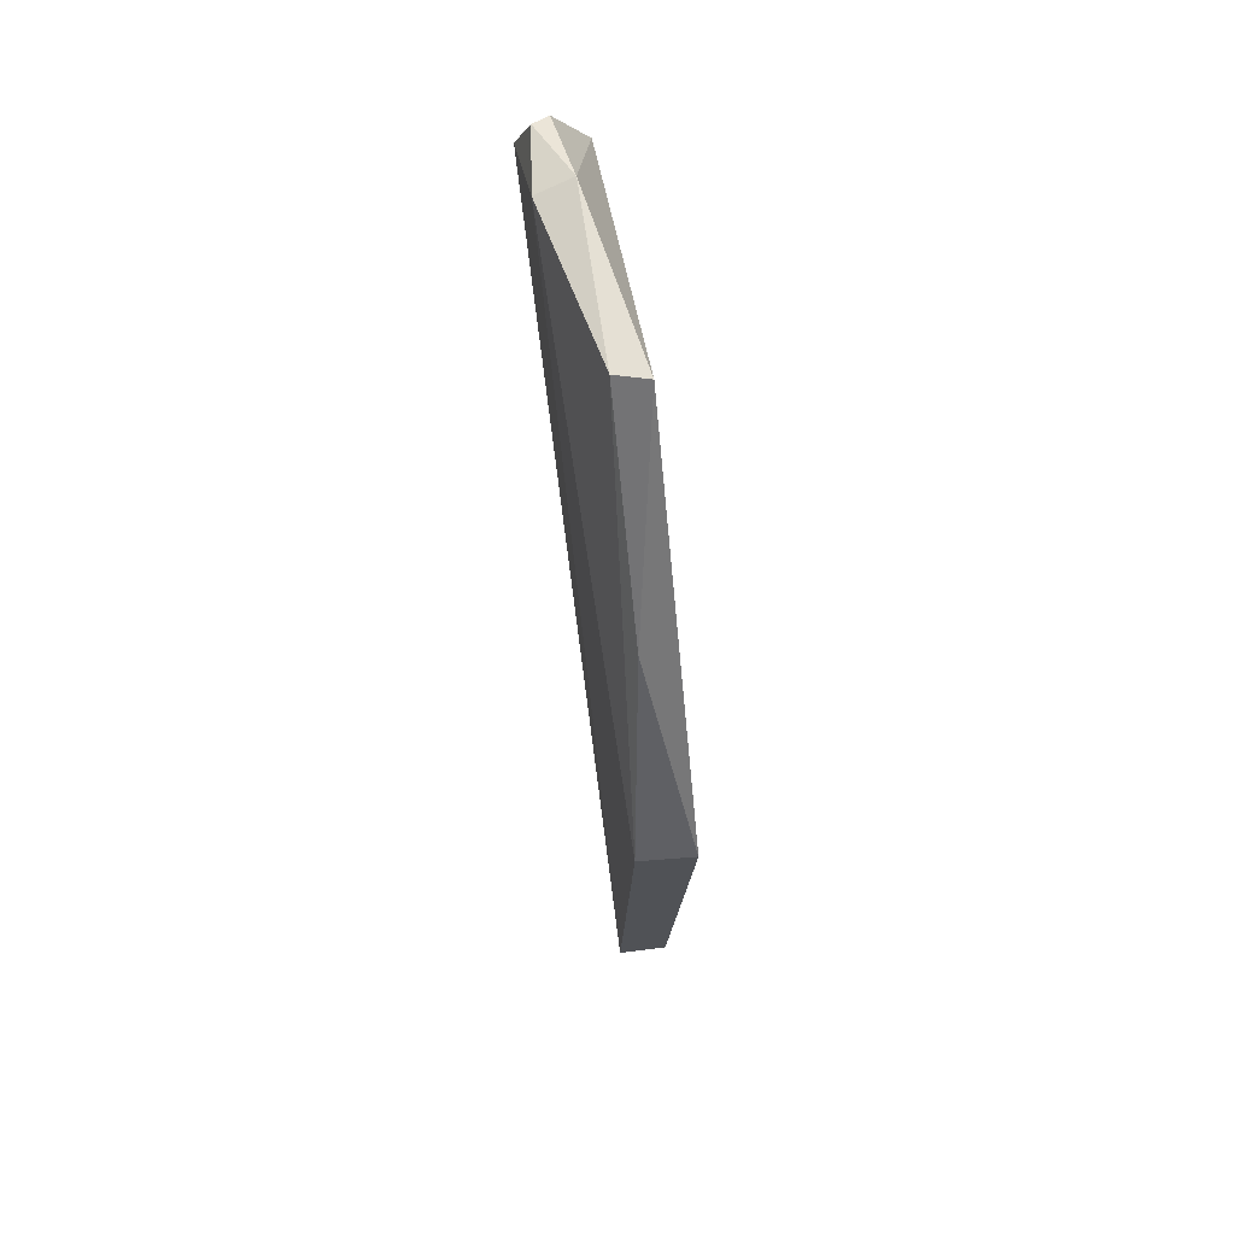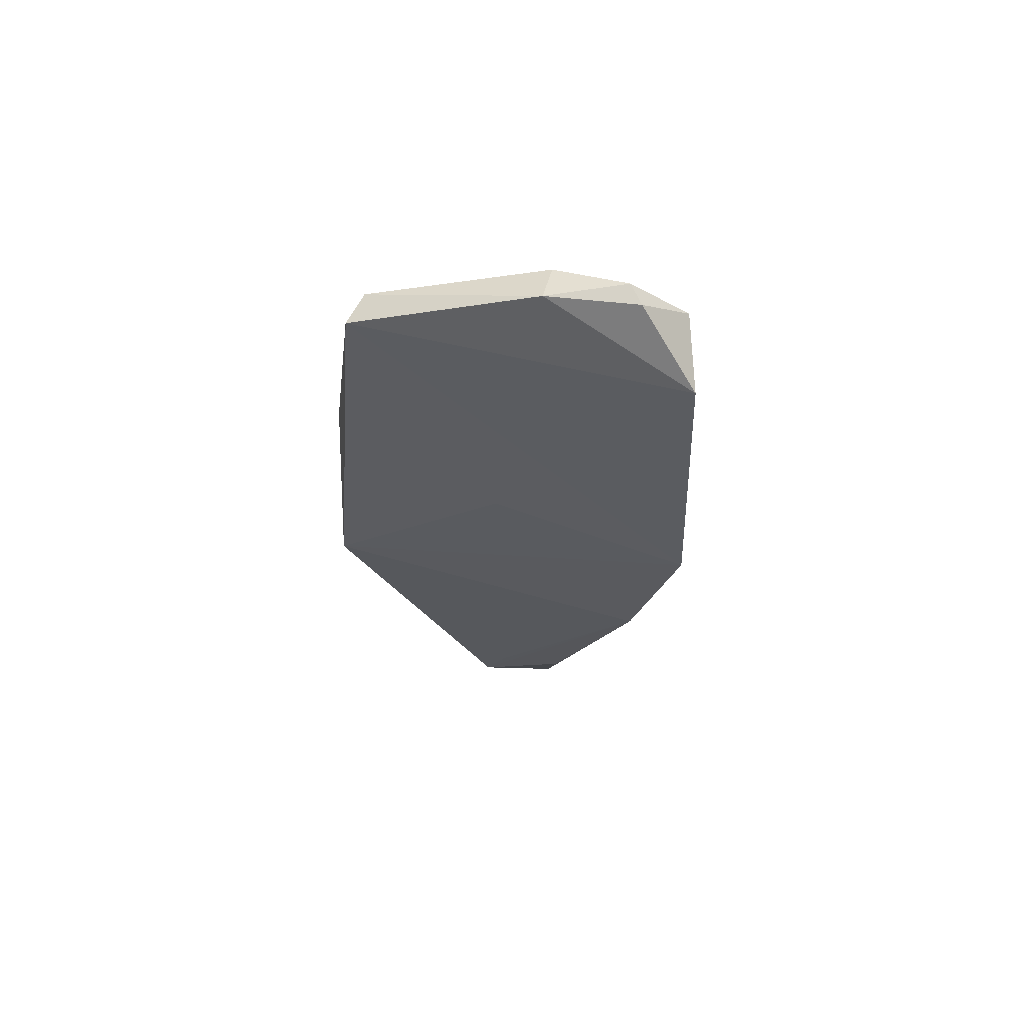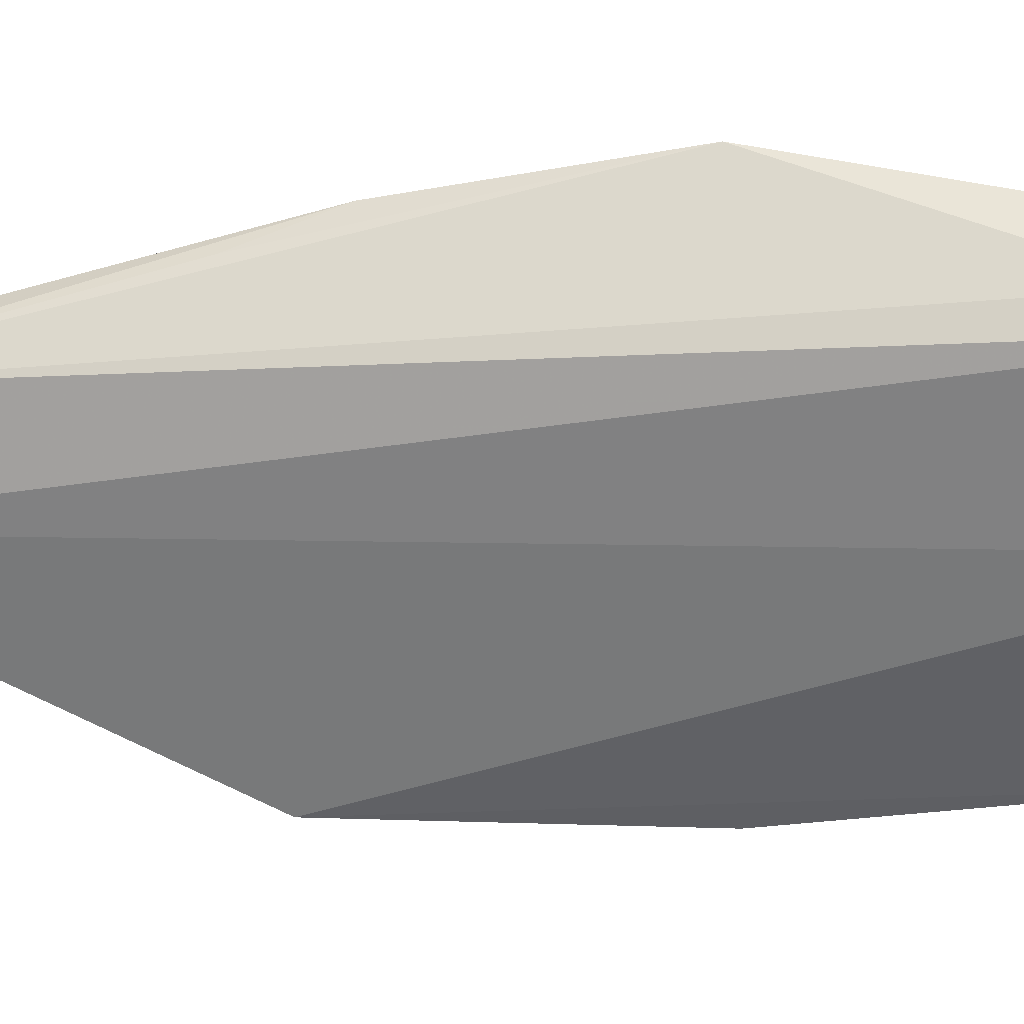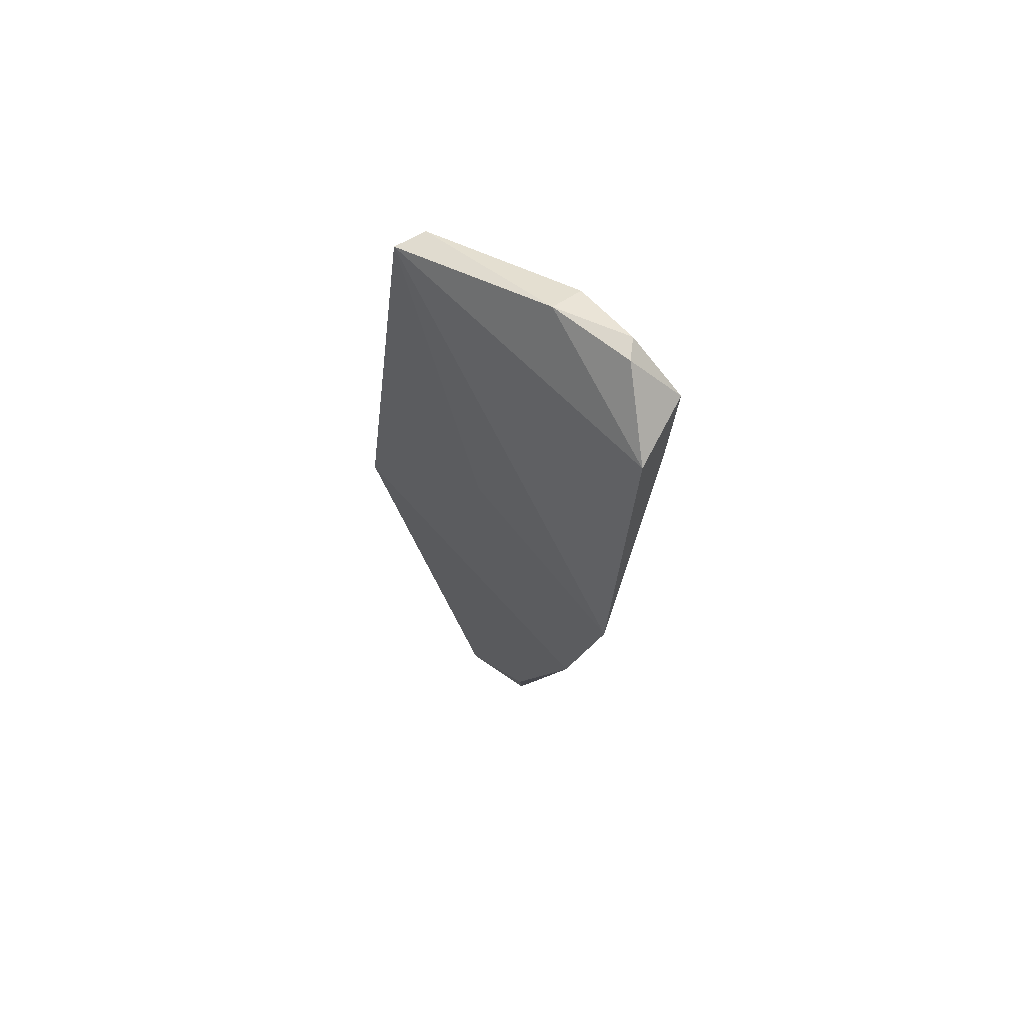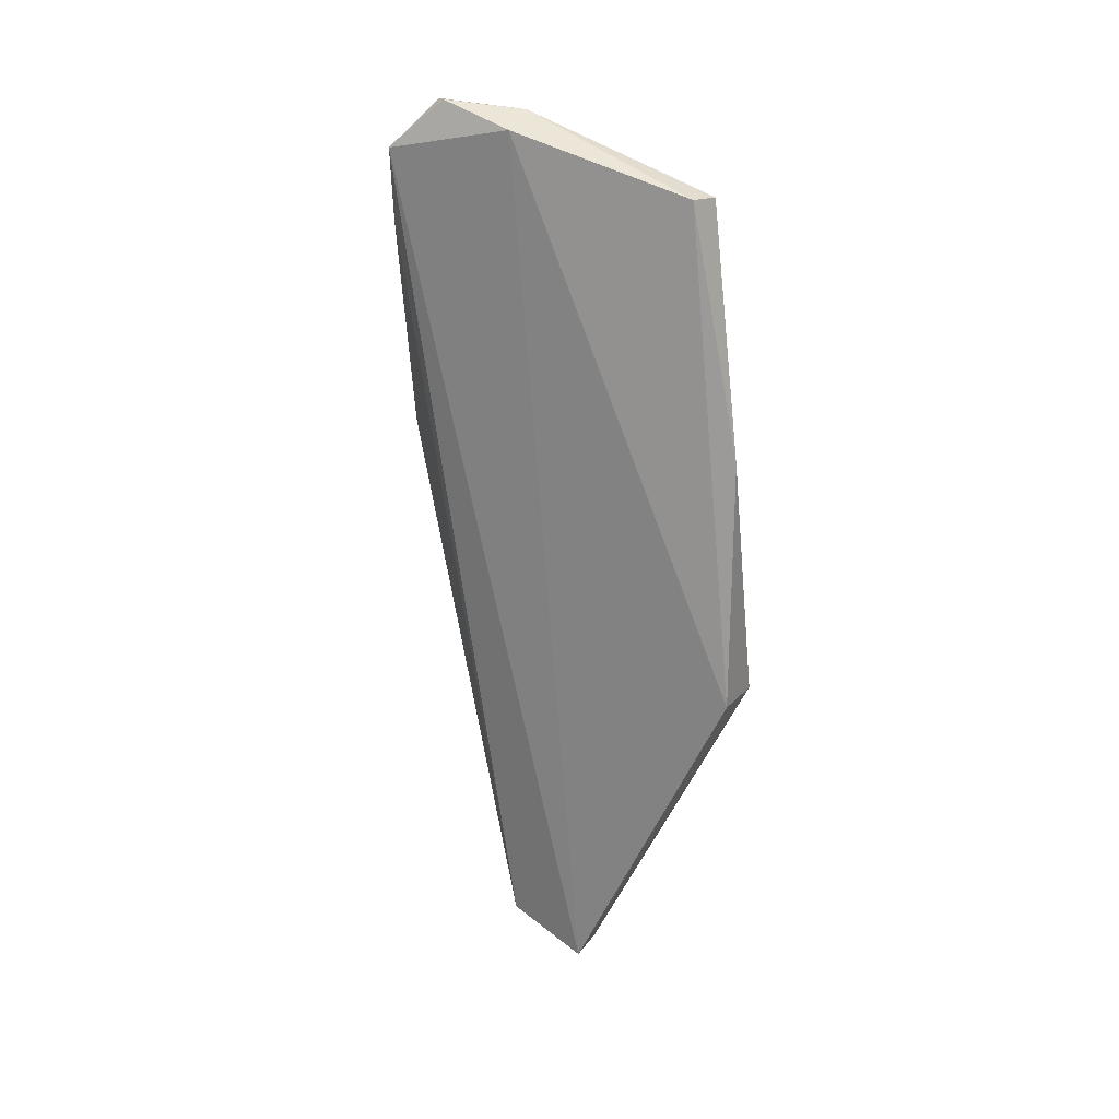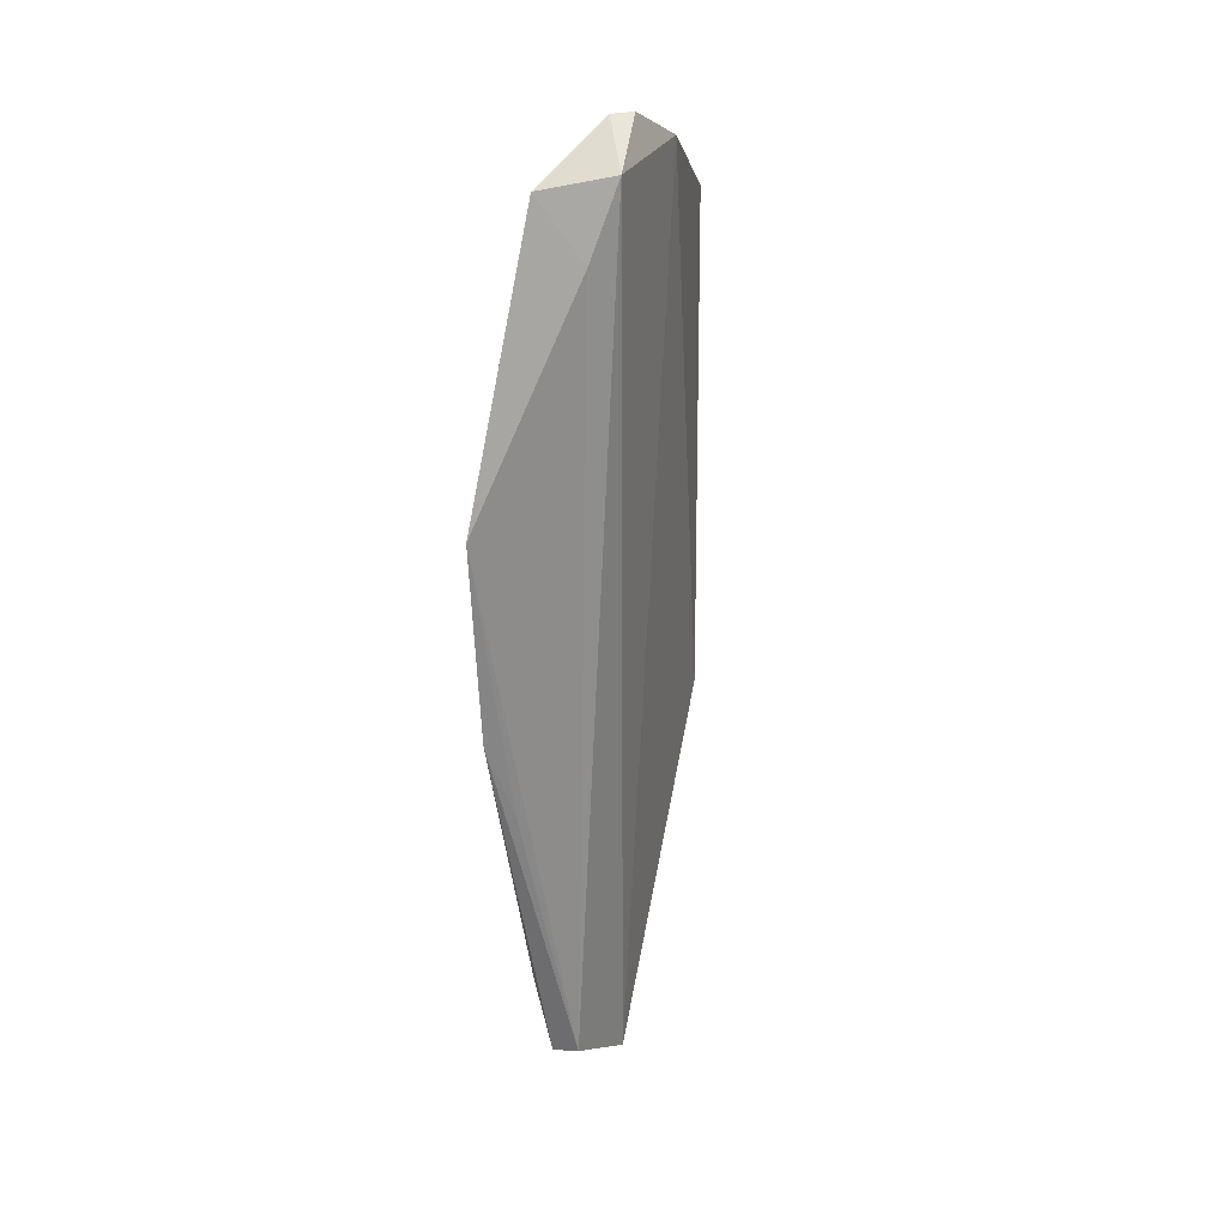
<metadata>
{"format":"obj","ext":"obj","renderer":"f3d","projection":"perspective","resolution":1024,"background":"white","views":[{"elev":41.9,"azim":-9.7,"up":"+Z"},{"elev":68.2,"azim":103.5,"up":"+Z"},{"elev":28.8,"azim":-87.5,"up":"+Y"},{"elev":67.3,"azim":135.6,"up":"+Z"},{"elev":20.2,"azim":-65.4,"up":"+Z"},{"elev":16.6,"azim":-159.3,"up":"+Z"}]}
</metadata>
<code>
v 0.0553 0.1611 0.179
v 0.05773 0.1442 0.1739
v 0.06142 0.1666 0.1567
v 0.05759 0.1527 0.1207
v 0.05352 0.1556 0.1776
v 0.06025 0.1419 0.142
v 0.05366 0.1637 0.1761
v 0.05809 0.165 0.1753
v 0.05581 0.1555 0.1786
v 0.0603 0.1537 0.1574
v 0.06071 0.1529 0.1205
v 0.0566 0.1421 0.142
v 0.05853 0.158 0.1227
v 0.05418 0.1602 0.1791
v 0.05526 0.1643 0.1714
v 0.05568 0.1448 0.174
v 0.06181 0.164 0.1443
v 0.05668 0.142 0.1581
v 0.06024 0.158 0.1225
v 0.06089 0.1543 0.1248
v 0.0605 0.1625 0.1395
v 0.06112 0.1587 0.1273
f 7 4 5
f 8 2 3
f 8 7 1
f 9 8 1
f 9 2 8
f 10 6 3
f 10 3 2
f 10 2 6
f 11 6 4
f 12 5 4
f 12 4 6
f 13 4 7
f 14 7 5
f 14 1 7
f 14 9 1
f 14 5 9
f 15 8 3
f 15 7 8
f 15 13 7
f 15 3 13
f 16 9 5
f 16 2 9
f 16 5 12
f 17 3 6
f 18 12 6
f 18 6 2
f 18 16 12
f 18 2 16
f 19 11 4
f 19 4 13
f 19 13 17
f 20 17 6
f 20 6 11
f 20 11 17
f 21 17 13
f 21 13 3
f 21 3 17
f 22 19 17
f 22 17 11
f 22 11 19

</code>
